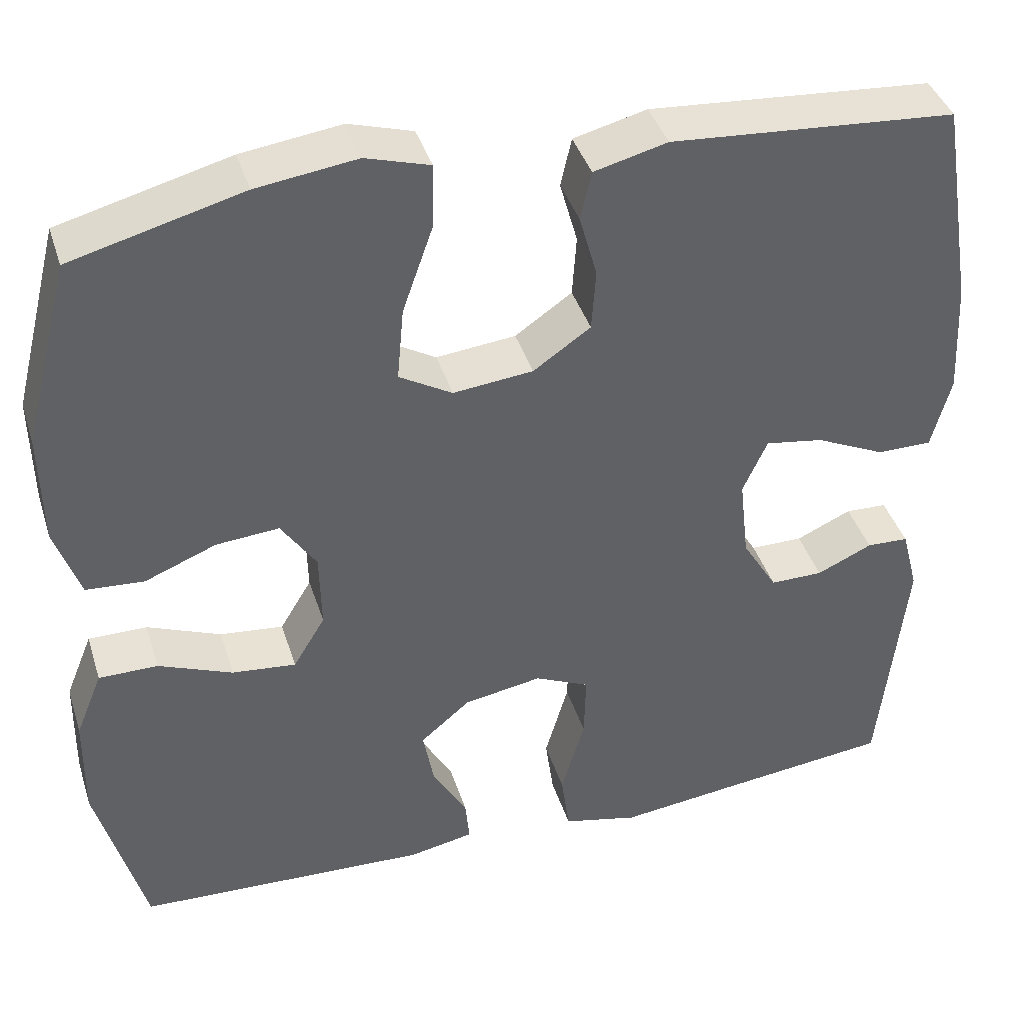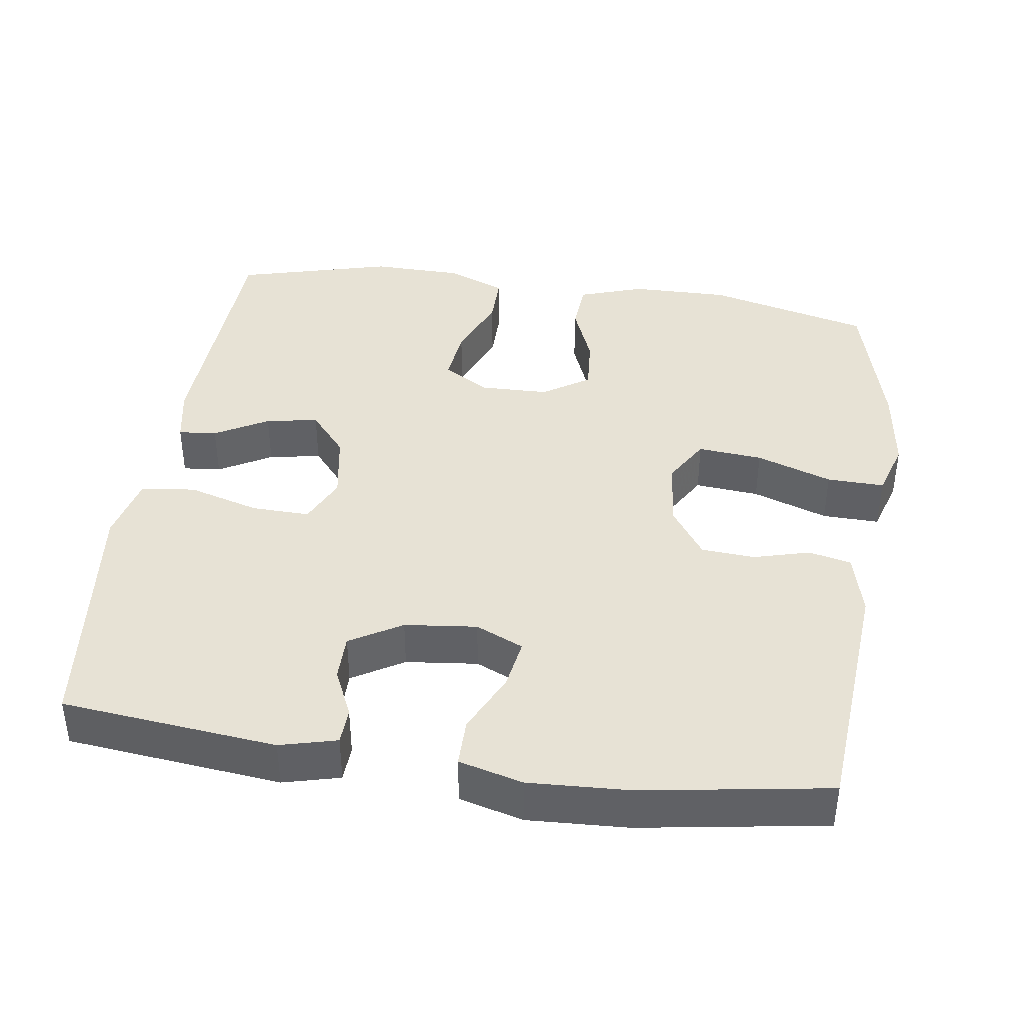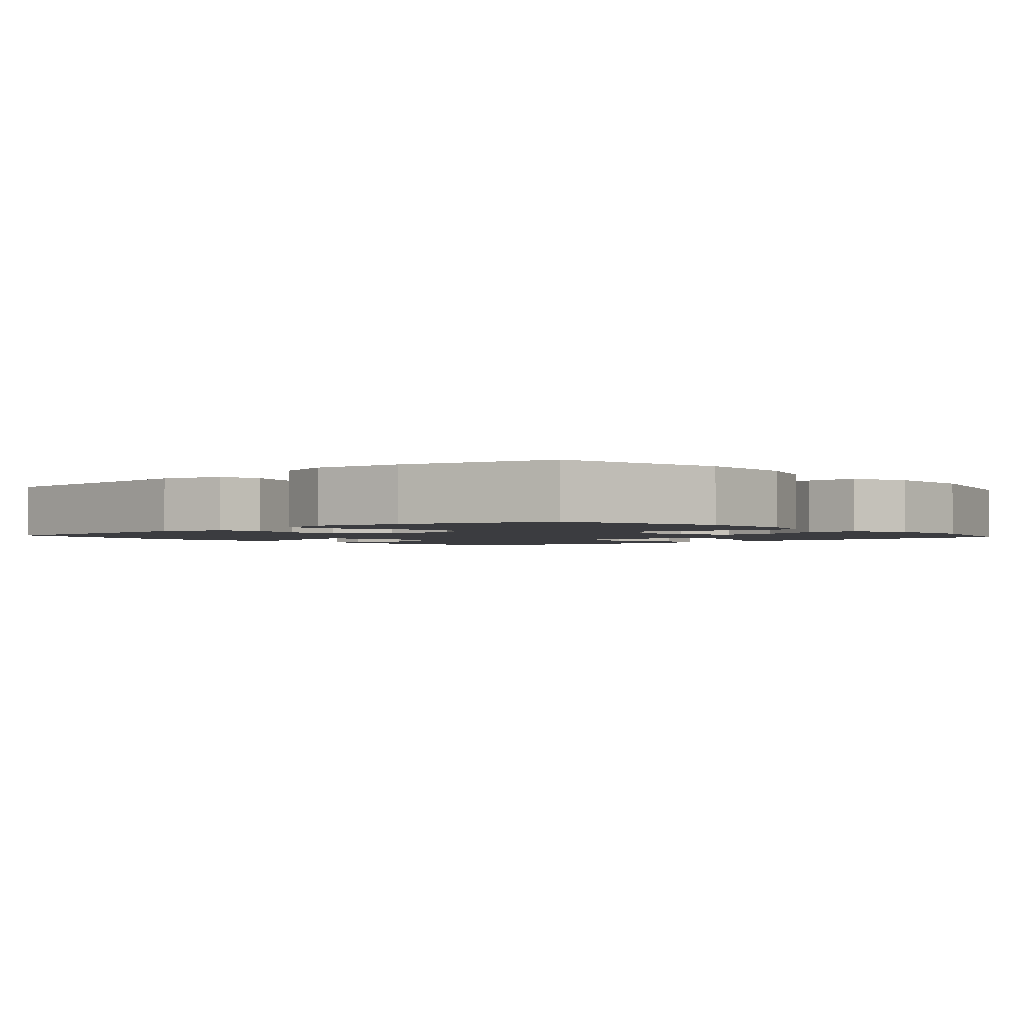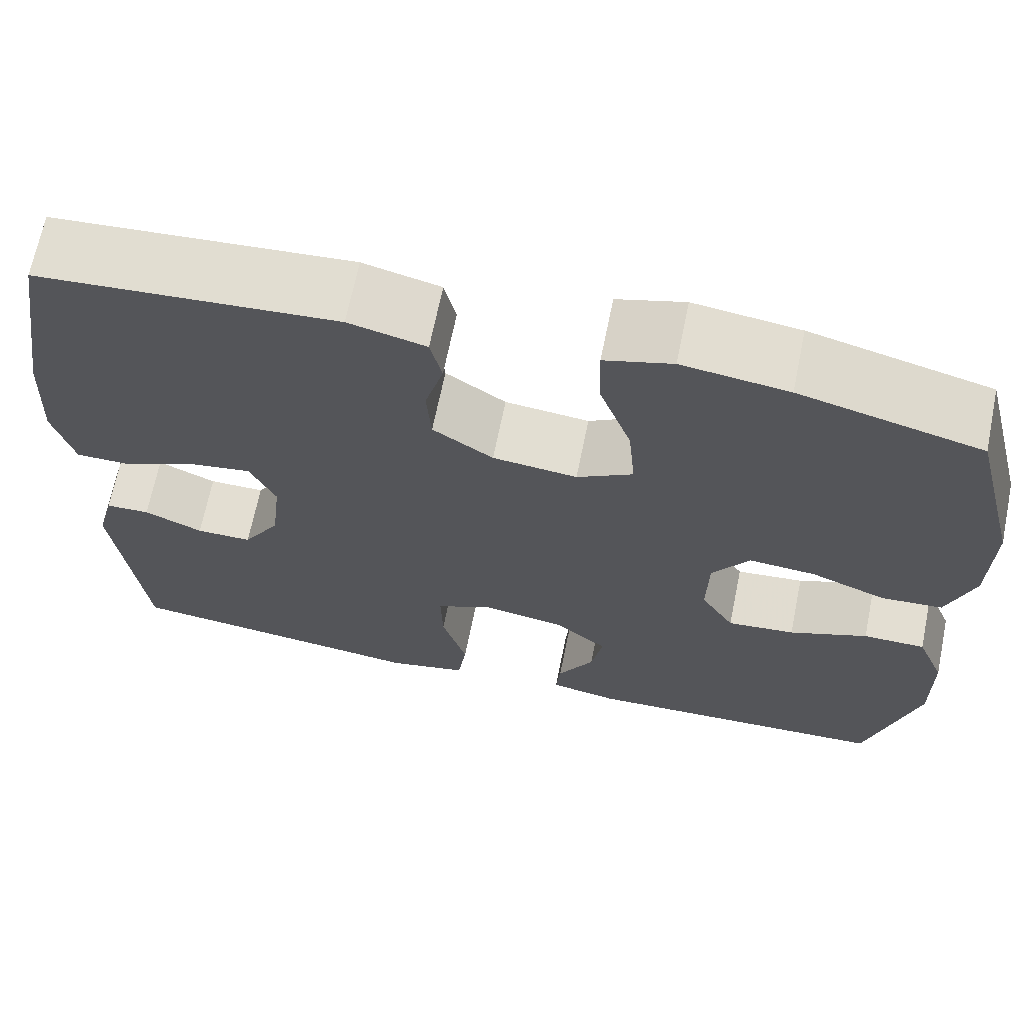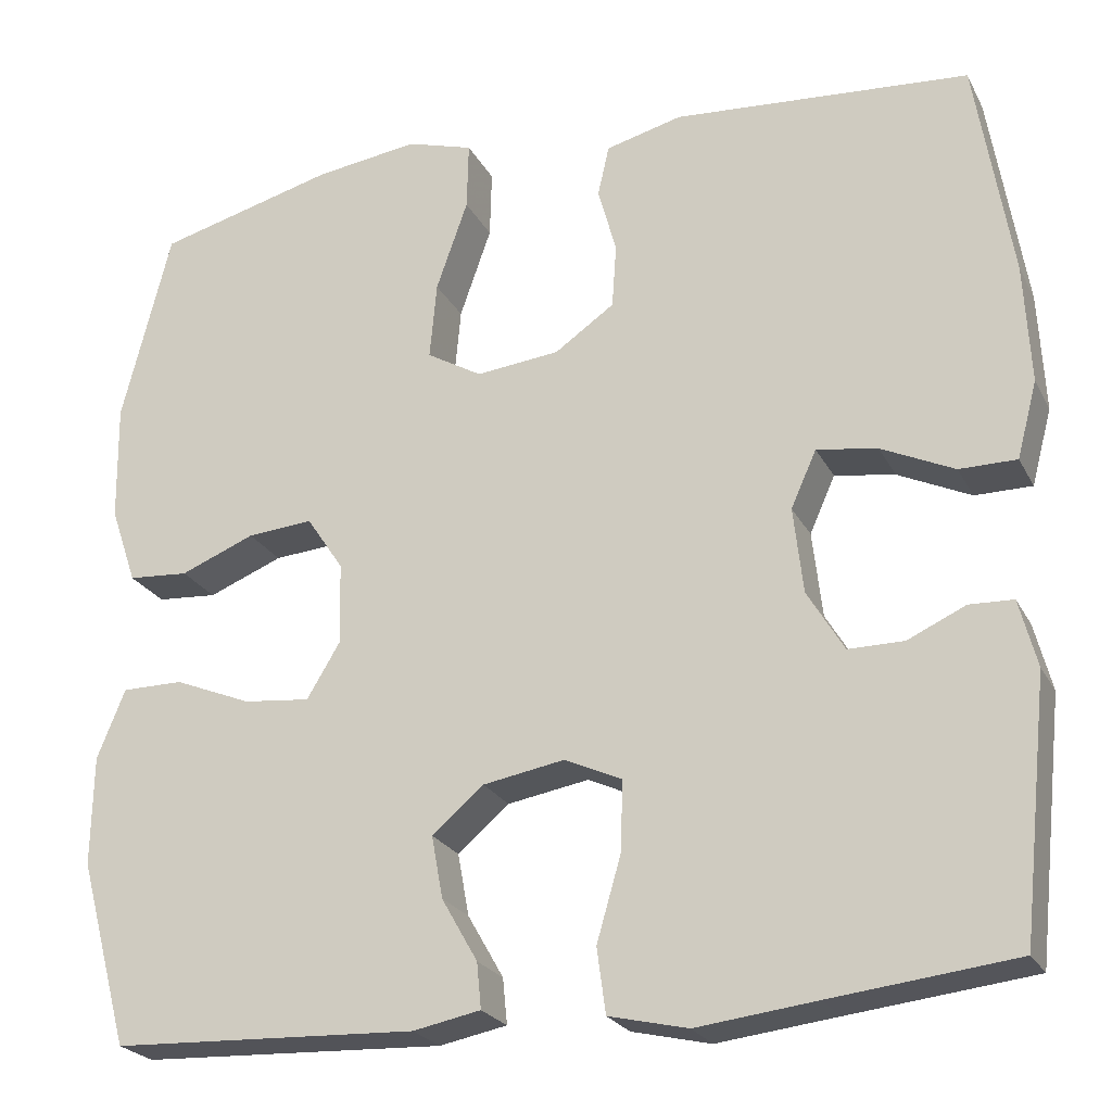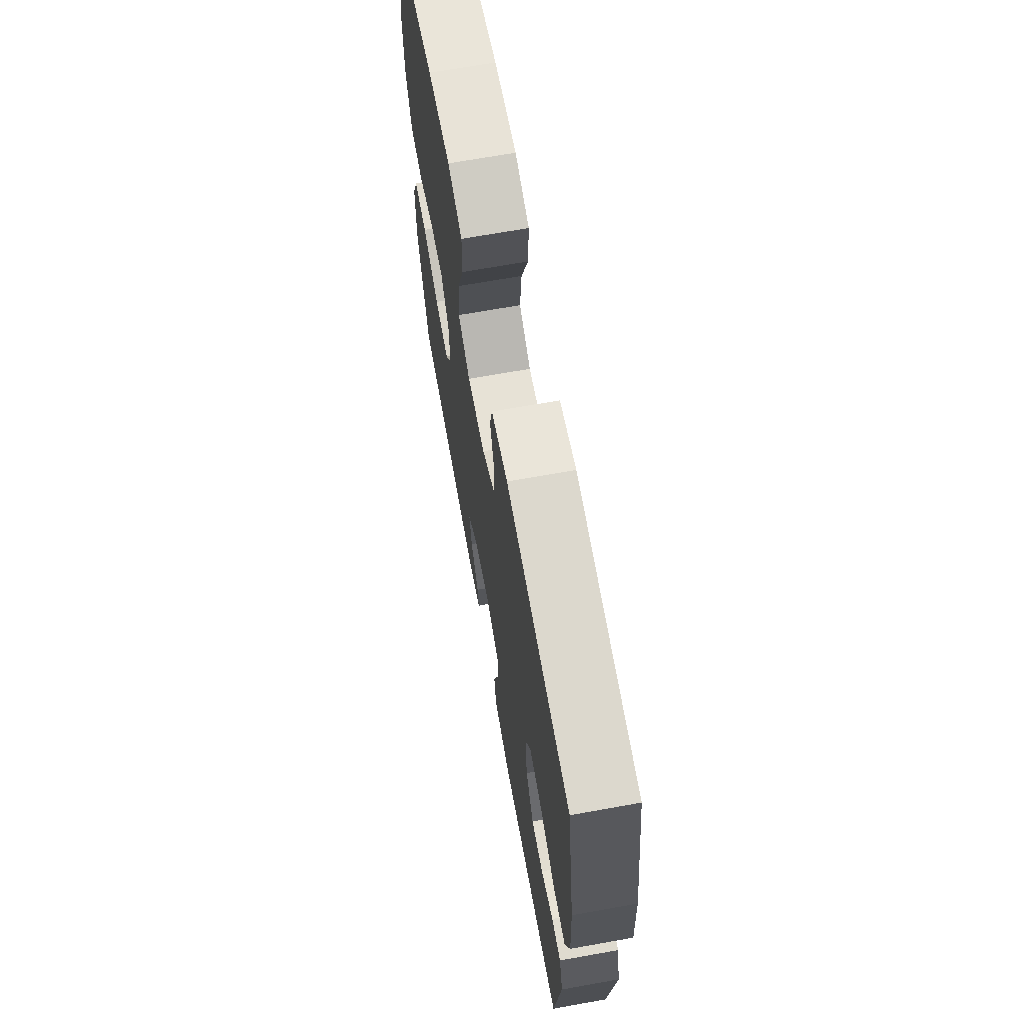
<metadata>
{"format":"obj","ext":"obj","renderer":"f3d","projection":"perspective","resolution":1024,"background":"white","views":[{"elev":40.5,"azim":163.0,"up":"+Z"},{"elev":40.4,"azim":-81.6,"up":"+Y"},{"elev":-2.0,"azim":41.1,"up":"+Y"},{"elev":67.7,"azim":11.5,"up":"+Z"},{"elev":-23.6,"azim":-158.3,"up":"+Z"},{"elev":68.4,"azim":-100.2,"up":"+Z"}]}
</metadata>
<code>
v 0.5 0.07 -0.5
v 0.151 0.07 -0.515
v 0.074 0.07 -0.5
v 0.079 0.07 -0.448
v 0.12 0.07 -0.376
v 0.133 0.07 -0.305
v 0.074 0.07 -0.255
v -0.019 0.07 -0.239
v -0.084 0.07 -0.269
v -0.082 0.07 -0.348
v -0.054 0.07 -0.445
v -0.064 0.07 -0.519
v -0.154 0.07 -0.54
v -0.29 0.07 -0.524
v -0.5 0.07 -0.5
v -0.531 0.07 -0.208
v -0.511 0.07 -0.131
v -0.461 0.07 -0.129
v -0.395 0.07 -0.159
v -0.332 0.07 -0.159
v -0.29 0.07 -0.089
v -0.279 0.07 0.009
v -0.308 0.07 0.074
v -0.377 0.07 0.063
v -0.46 0.07 0.024
v -0.525 0.07 0.024
v -0.548 0.07 0.111
v -0.541 0.07 0.247
v -0.5 0.07 0.5
v -0.162 0.07 0.526
v -0.075 0.07 0.504
v -0.062 0.07 0.446
v -0.083 0.07 0.37
v -0.078 0.07 0.297
v -0.01 0.07 0.25
v 0.085 0.07 0.24
v 0.148 0.07 0.277
v 0.14 0.07 0.365
v 0.104 0.07 0.468
v 0.102 0.07 0.546
v 0.178 0.07 0.569
v 0.297 0.07 0.553
v 0.5 0.07 0.5
v 0.556 0.07 0.278
v 0.554 0.07 0.144
v 0.524 0.07 0.056
v 0.455 0.07 0.051
v 0.37 0.07 0.085
v 0.295 0.07 0.091
v 0.253 0.07 0.028
v 0.251 0.07 -0.065
v 0.289 0.07 -0.128
v 0.365 0.07 -0.12
v 0.453 0.07 -0.084
v 0.523 0.07 -0.084
v 0.555 0.07 -0.163
v 0.557 0.07 -0.288
v 0.5 0 -0.5
v 0.151 0 -0.515
v 0.074 0 -0.5
v 0.079 0 -0.448
v 0.12 0 -0.376
v 0.133 0 -0.305
v 0.074 0 -0.255
v -0.019 0 -0.239
v -0.084 0 -0.269
v -0.082 0 -0.348
v -0.054 0 -0.445
v -0.064 0 -0.519
v -0.154 0 -0.54
v -0.29 0 -0.524
v -0.5 0 -0.5
v -0.531 0 -0.208
v -0.511 0 -0.131
v -0.461 0 -0.129
v -0.395 0 -0.159
v -0.332 0 -0.159
v -0.29 0 -0.089
v -0.279 0 0.009
v -0.308 0 0.074
v -0.377 0 0.063
v -0.46 0 0.024
v -0.525 0 0.024
v -0.548 0 0.111
v -0.541 0 0.247
v -0.5 0 0.5
v -0.162 0 0.526
v -0.075 0 0.504
v -0.062 0 0.446
v -0.083 0 0.37
v -0.078 0 0.297
v -0.01 0 0.25
v 0.085 0 0.24
v 0.148 0 0.277
v 0.14 0 0.365
v 0.104 0 0.468
v 0.102 0 0.546
v 0.178 0 0.569
v 0.297 0 0.553
v 0.5 0 0.5
v 0.556 0 0.278
v 0.554 0 0.144
v 0.524 0 0.056
v 0.455 0 0.051
v 0.37 0 0.085
v 0.295 0 0.091
v 0.253 0 0.028
v 0.251 0 -0.065
v 0.289 0 -0.128
v 0.365 0 -0.12
v 0.453 0 -0.084
v 0.523 0 -0.084
v 0.555 0 -0.163
v 0.557 0 -0.288
f 53 54 55 56
f 52 53 56 57
f 45 46 47 48
f 45 48 49
f 44 45 49
f 43 44 49
f 42 43 49 50
f 38 39 40 41
f 37 38 41 42
f 30 31 32 33
f 30 33 34
f 29 30 34
f 28 29 34 35
f 24 25 26 27
f 23 24 27 28
f 16 17 18 19
f 14 15 16 19
f 14 19 20
f 13 14 20 21
f 10 11 12 13
f 9 10 13 21
f 2 3 4 5
f 2 5 6
f 52 57 1 2
f 51 52 2 6
f 50 51 6 7
f 37 42 50 7
f 36 37 7 8
f 23 28 35 36
f 22 23 36 8
f 8 9 21 22
f 113 112 111 110
f 114 113 110 109
f 105 104 103 102
f 106 105 102
f 106 102 101
f 106 101 100
f 107 106 100 99
f 98 97 96 95
f 99 98 95 94
f 90 89 88 87
f 91 90 87
f 91 87 86
f 92 91 86 85
f 84 83 82 81
f 85 84 81 80
f 76 75 74 73
f 76 73 72 71
f 77 76 71
f 78 77 71 70
f 70 69 68 67
f 78 70 67 66
f 62 61 60 59
f 63 62 59
f 59 58 114 109
f 63 59 109 108
f 64 63 108 107
f 64 107 99 94
f 65 64 94 93
f 93 92 85 80
f 65 93 80 79
f 79 78 66 65
f 1 58 59 2
f 2 59 60 3
f 3 60 61 4
f 4 61 62 5
f 5 62 63 6
f 6 63 64 7
f 7 64 65 8
f 8 65 66 9
f 9 66 67 10
f 10 67 68 11
f 11 68 69 12
f 12 69 70 13
f 13 70 71 14
f 14 71 72 15
f 15 72 73 16
f 16 73 74 17
f 17 74 75 18
f 18 75 76 19
f 19 76 77 20
f 20 77 78 21
f 21 78 79 22
f 22 79 80 23
f 23 80 81 24
f 24 81 82 25
f 25 82 83 26
f 26 83 84 27
f 27 84 85 28
f 28 85 86 29
f 29 86 87 30
f 30 87 88 31
f 31 88 89 32
f 32 89 90 33
f 33 90 91 34
f 34 91 92 35
f 35 92 93 36
f 36 93 94 37
f 37 94 95 38
f 38 95 96 39
f 39 96 97 40
f 40 97 98 41
f 41 98 99 42
f 42 99 100 43
f 43 100 101 44
f 44 101 102 45
f 45 102 103 46
f 46 103 104 47
f 47 104 105 48
f 48 105 106 49
f 49 106 107 50
f 50 107 108 51
f 51 108 109 52
f 52 109 110 53
f 53 110 111 54
f 54 111 112 55
f 55 112 113 56
f 56 113 114 57
f 57 114 58 1

</code>
